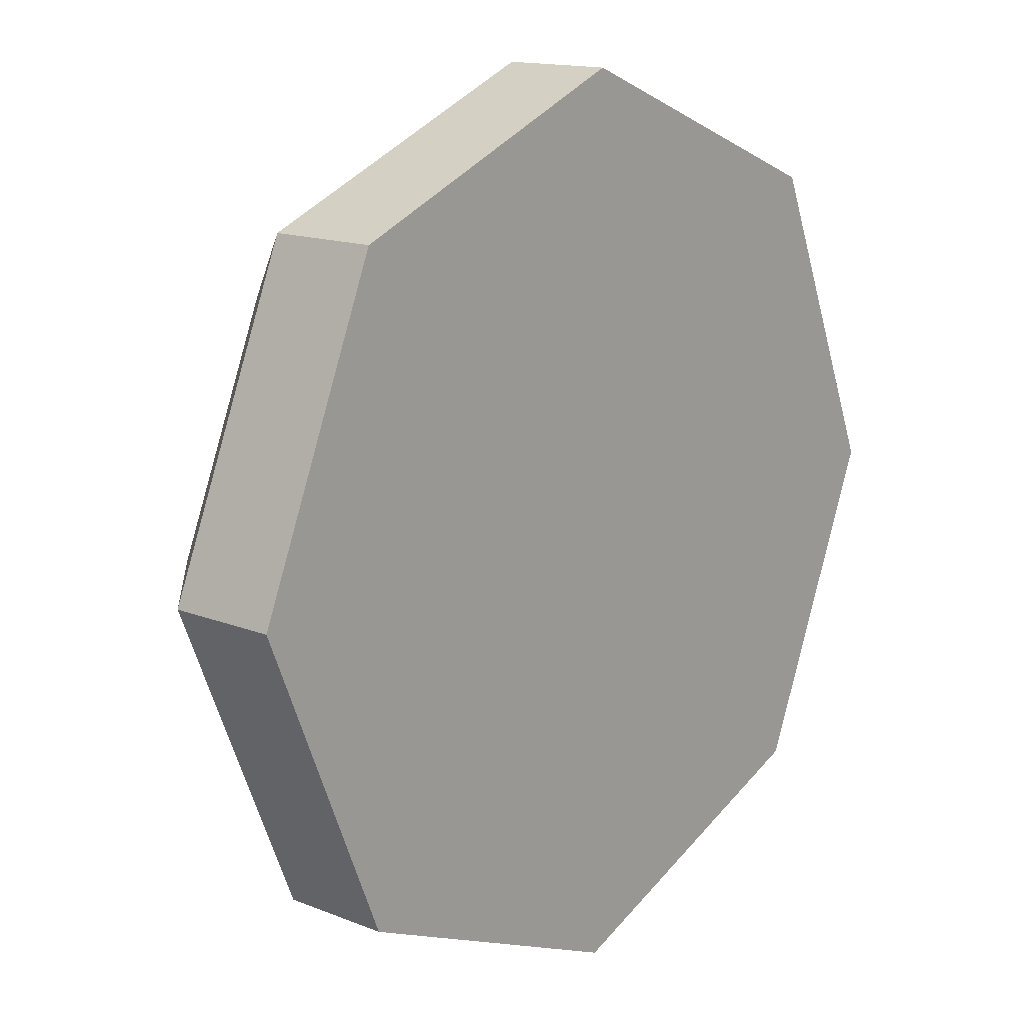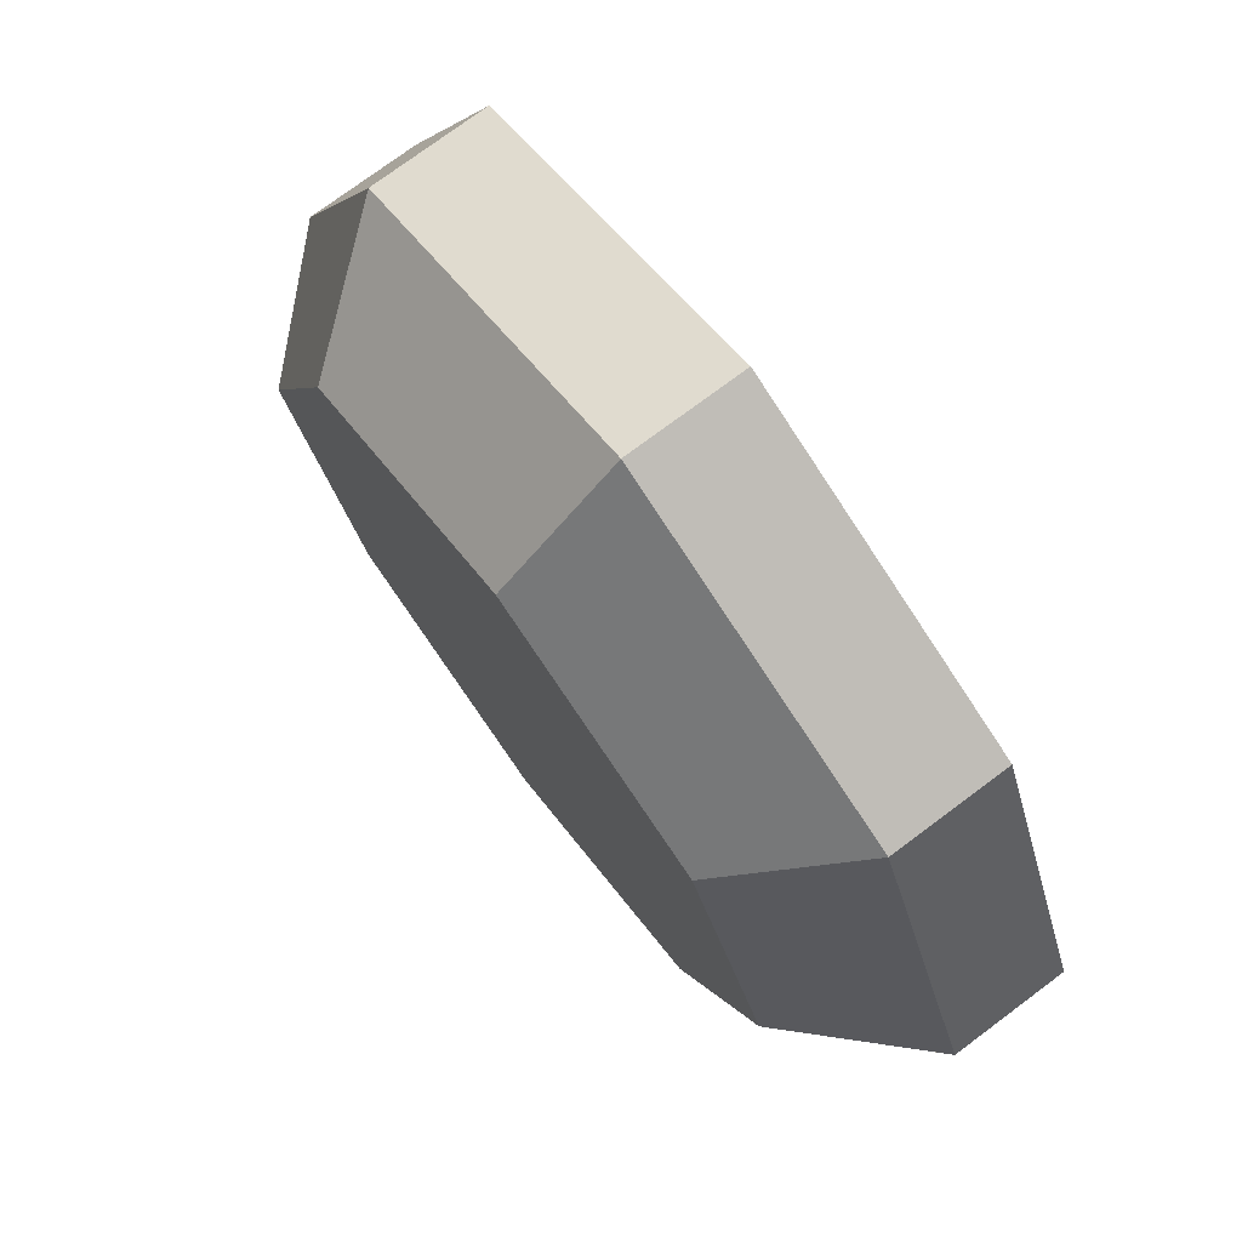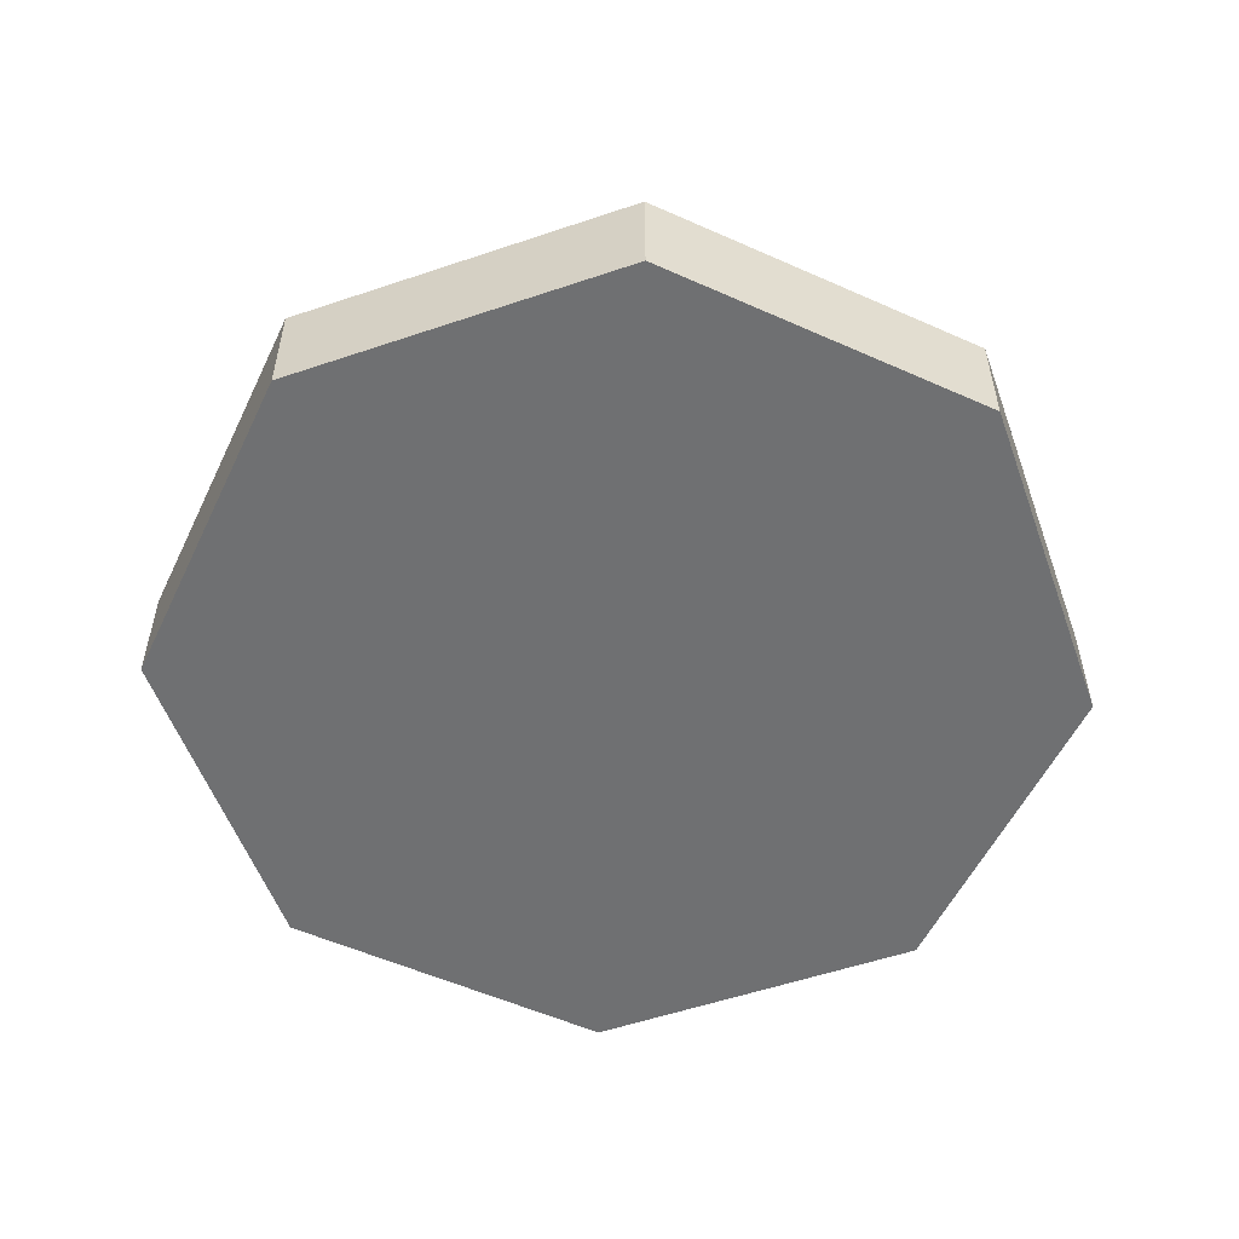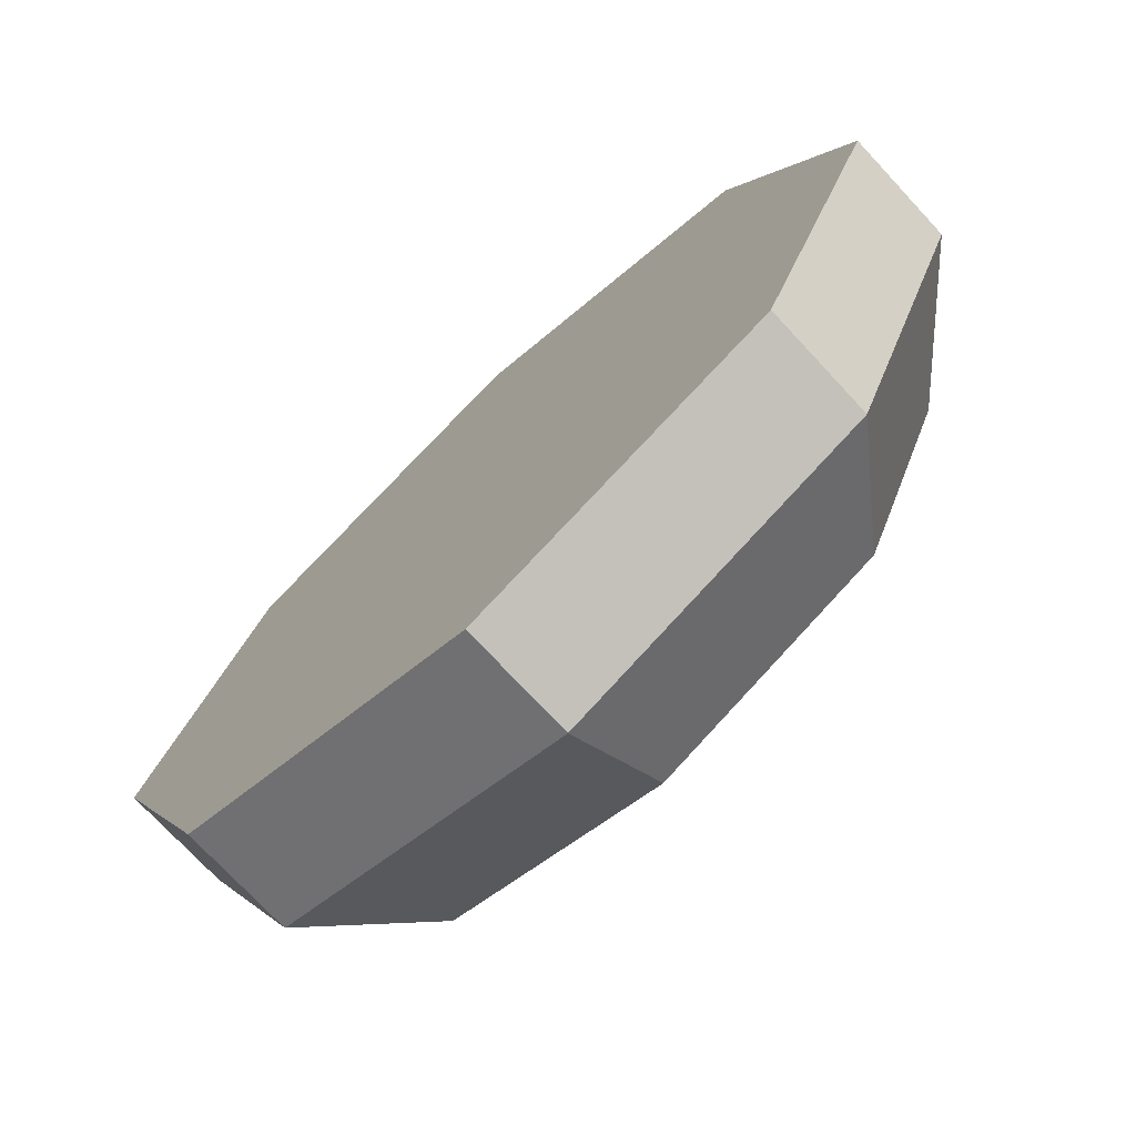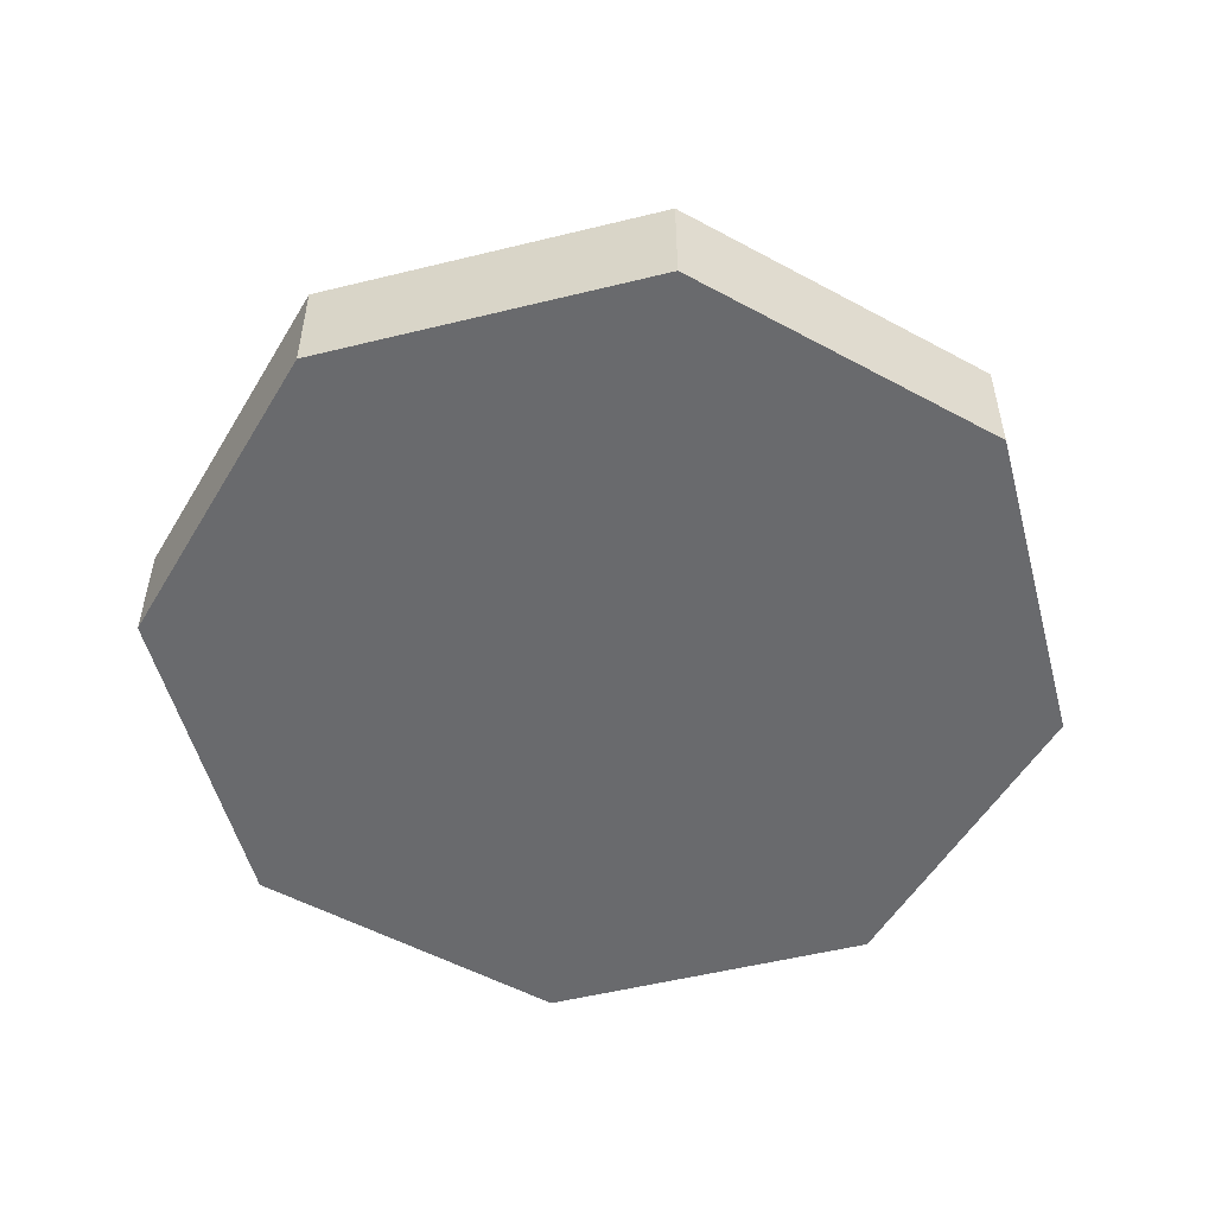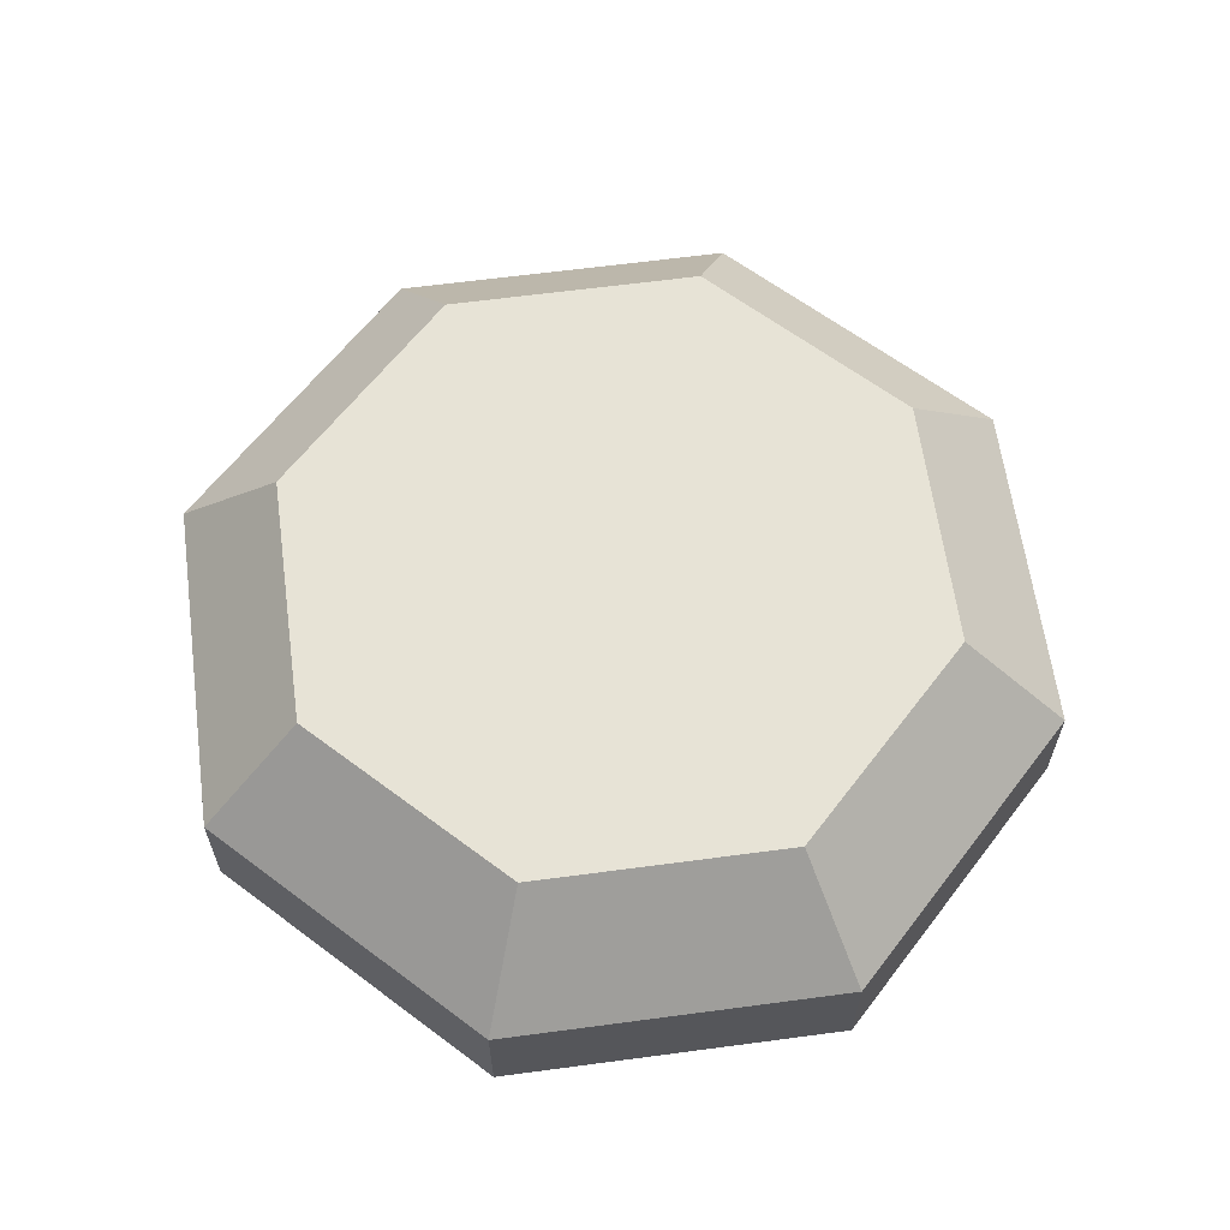
<metadata>
{"format":"obj","ext":"obj","renderer":"f3d","projection":"perspective","resolution":1024,"background":"white","views":[{"elev":14.6,"azim":-49.2,"up":"+Z"},{"elev":75.6,"azim":-126.7,"up":"+Z"},{"elev":-54.8,"azim":177.2,"up":"+Y"},{"elev":-73.9,"azim":42.9,"up":"+Z"},{"elev":-53.0,"azim":-7.7,"up":"+Y"},{"elev":62.6,"azim":14.8,"up":"+Y"}]}
</metadata>
<code>
o Cylinder
v 0 0 -1
v 0 0.25 -1
v 0.7071 0 -0.7071
v 0.7071 0.25 -0.7071
v 1 0 0
v 1 0.25 0
v 0.7071 0 0.7071
v 0.7071 0.25 0.7071
v -0 0 1
v -0 0.25 1
v -0.7071 0 0.7071
v -0.7071 0.25 0.7071
v -1 0 -0
v -1 0.25 -0
v -0.7071 0 -0.7071
v -0.7071 0.25 -0.7071
v 0 0.5 -0.75
v 0.5303 0.5 -0.5303
v 0.75 0.5 0
v 0.5303 0.5 0.5303
v -0 0.5 0.75
v -0.5303 0.5 0.5303
v -0.75 0.5 -0
v -0.5303 0.5 -0.5303
f 2 4 3
f 4 6 5
f 6 8 7
f 8 10 9
f 10 12 11
f 12 14 13
f 16 24 17
f 16 2 1
f 14 16 15
f 15 7 13
f 21 20 19
f 14 23 24
f 12 22 23
f 10 21 22
f 8 20 21
f 6 19 20
f 4 18 19
f 2 17 18
f 1 2 3
f 3 4 5
f 5 6 7
f 7 8 9
f 9 10 11
f 11 12 13
f 2 16 17
f 15 16 1
f 13 14 15
f 15 1 3
f 3 5 7
f 7 9 11
f 19 18 17
f 15 3 7
f 23 19 24
f 7 11 13
f 21 19 22
f 16 14 24
f 19 23 22
f 14 12 23
f 19 17 24
f 12 10 22
f 10 8 21
f 8 6 20
f 6 4 19
f 4 2 18

</code>
